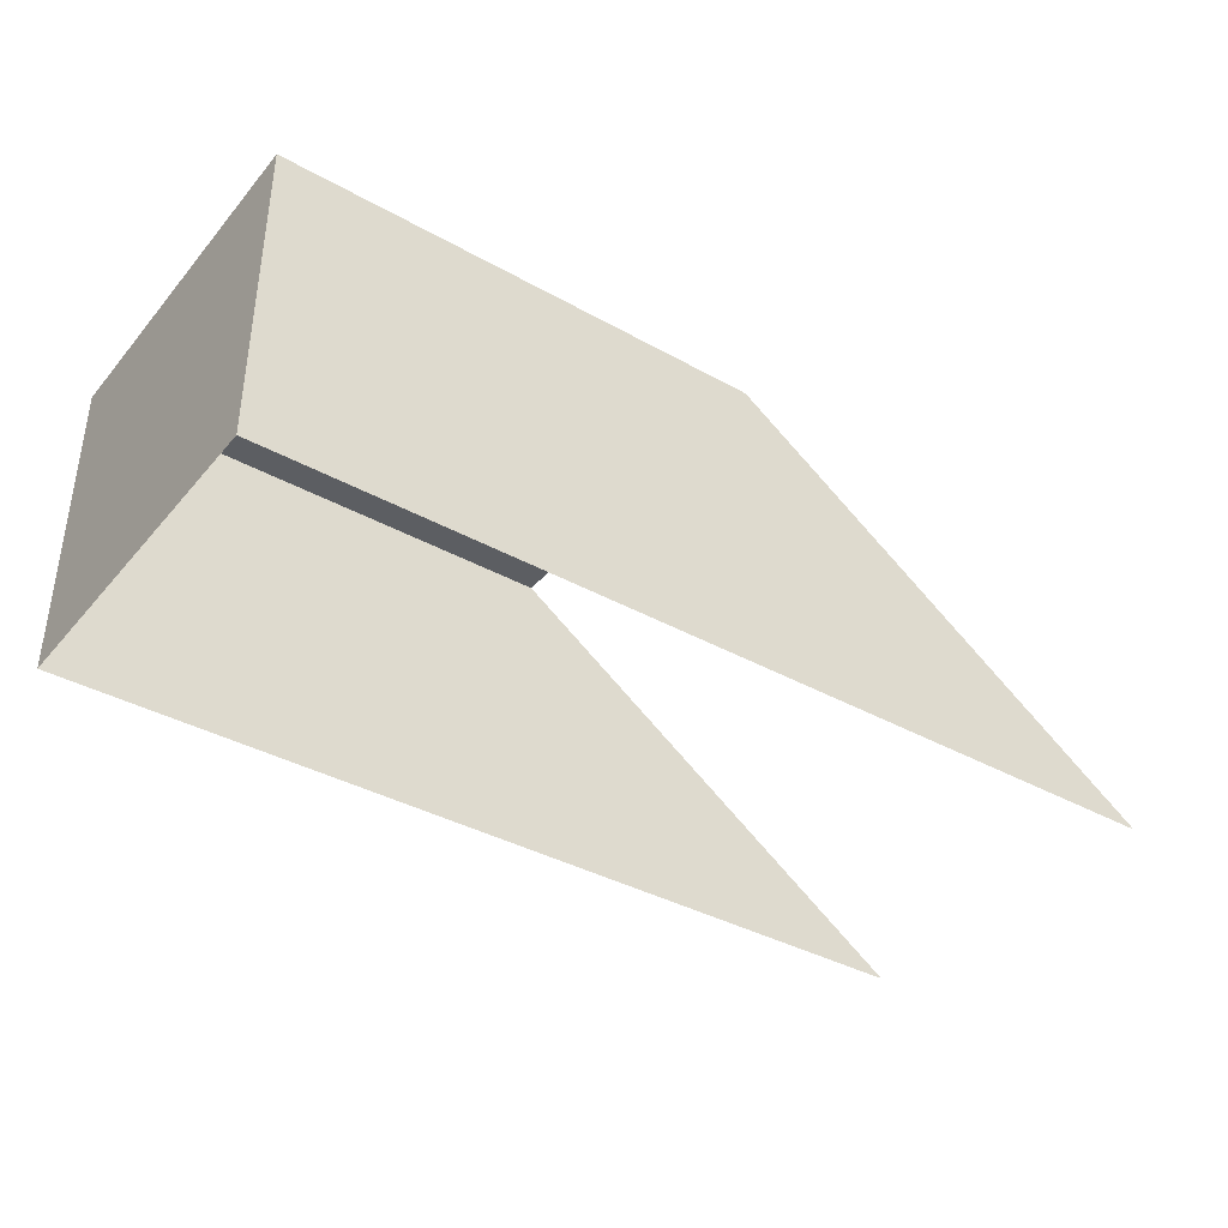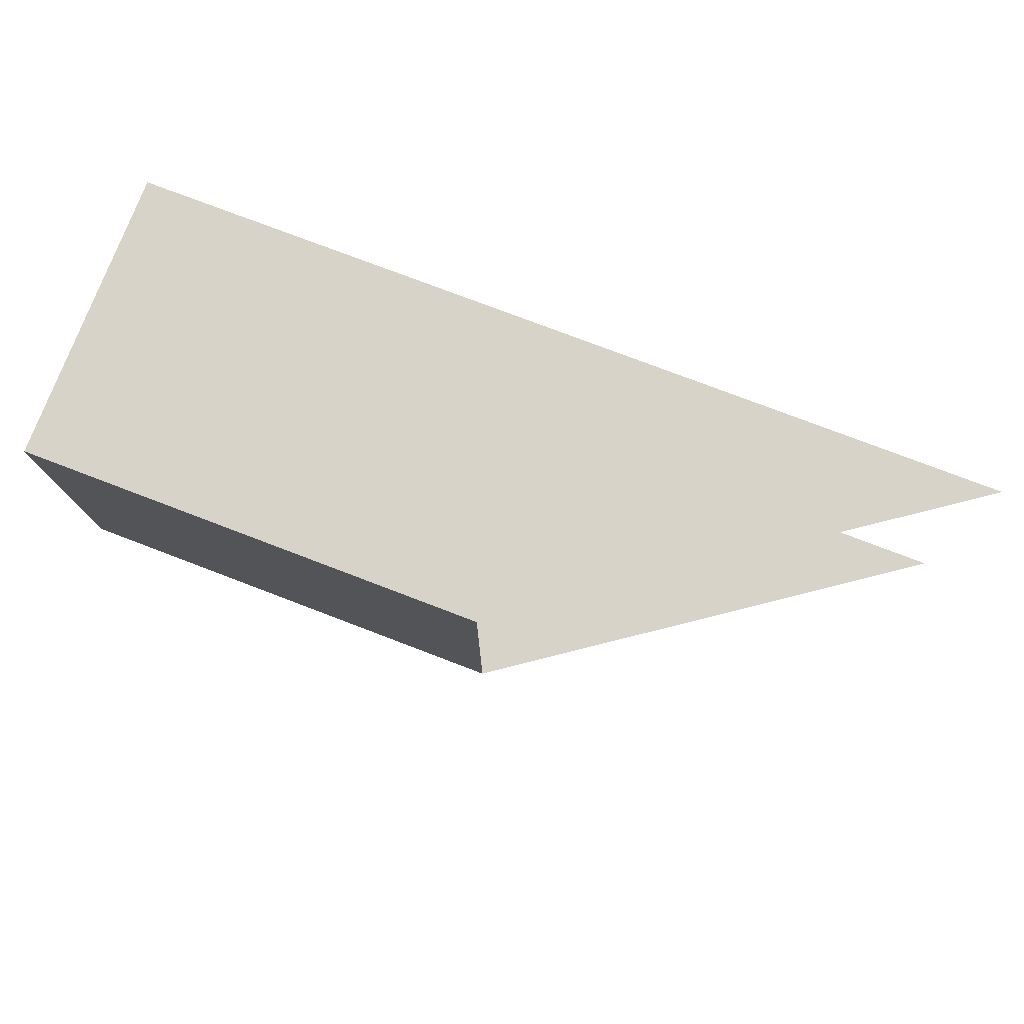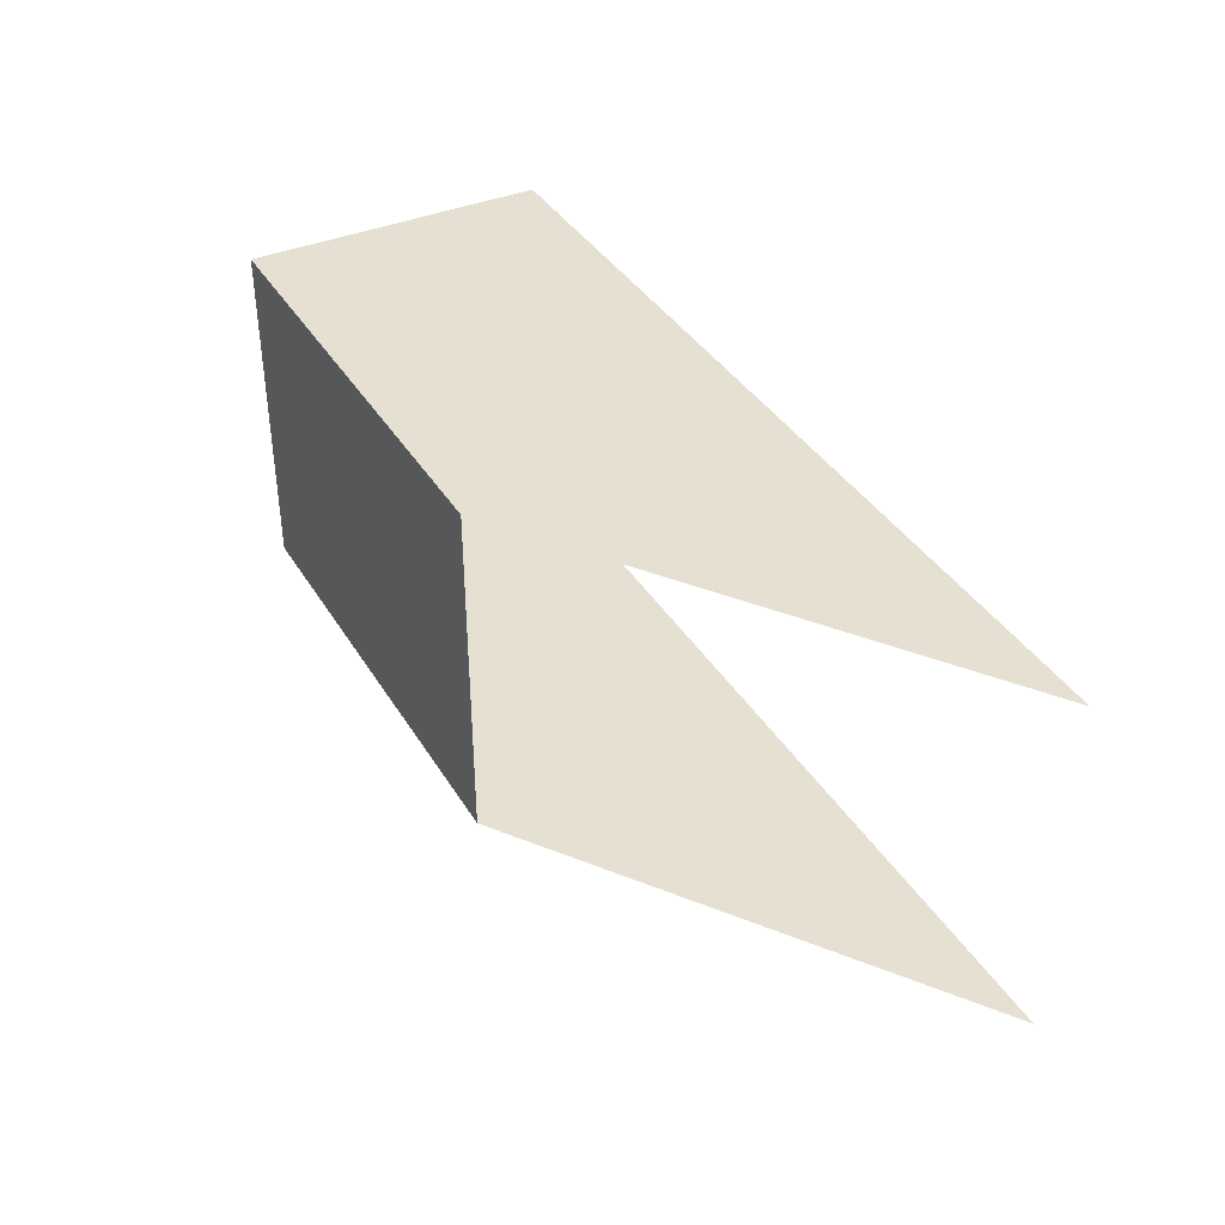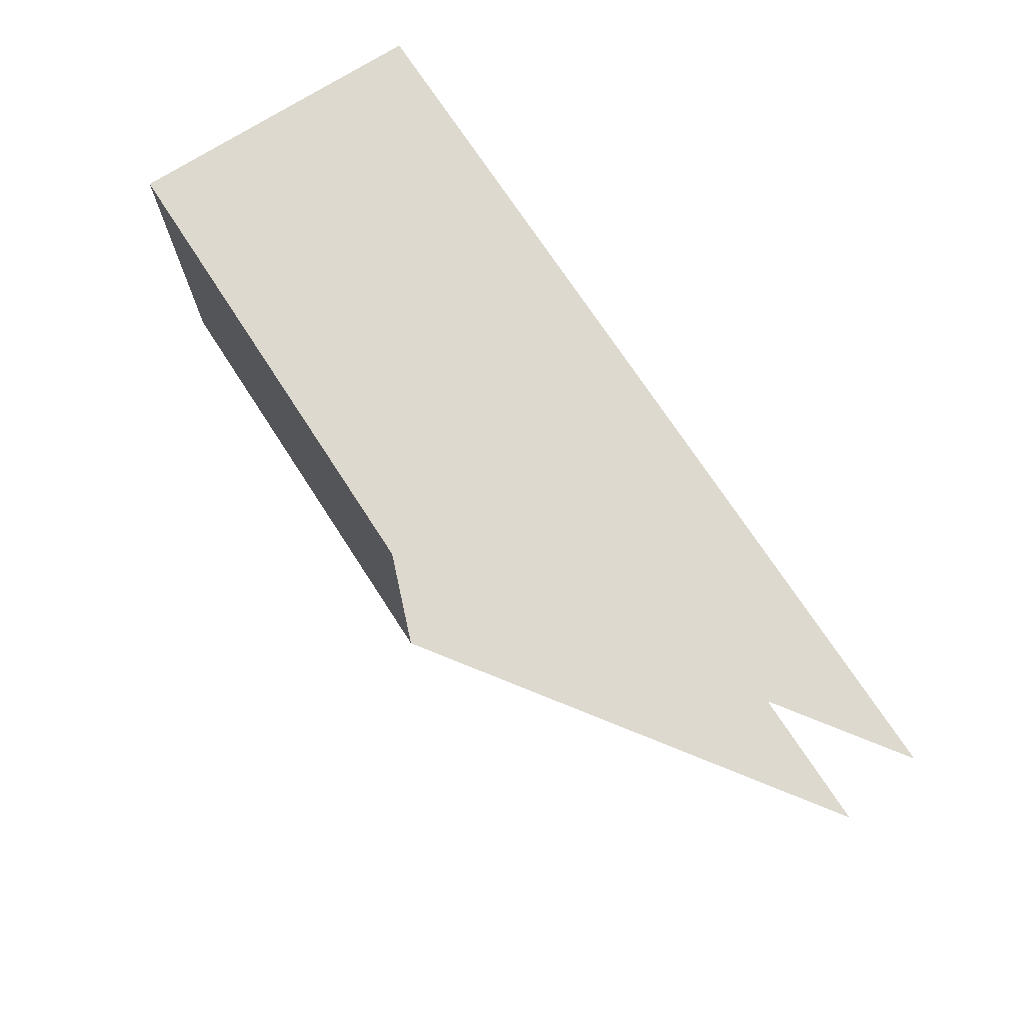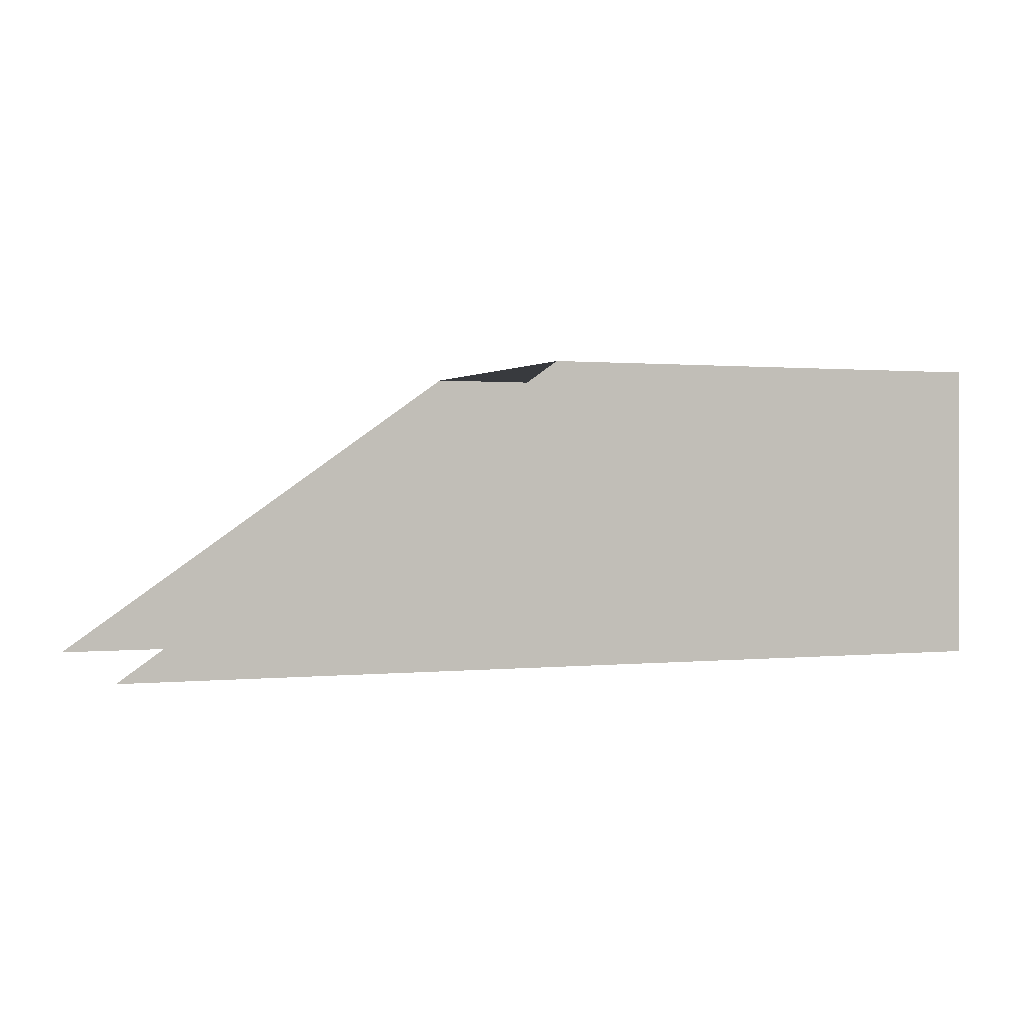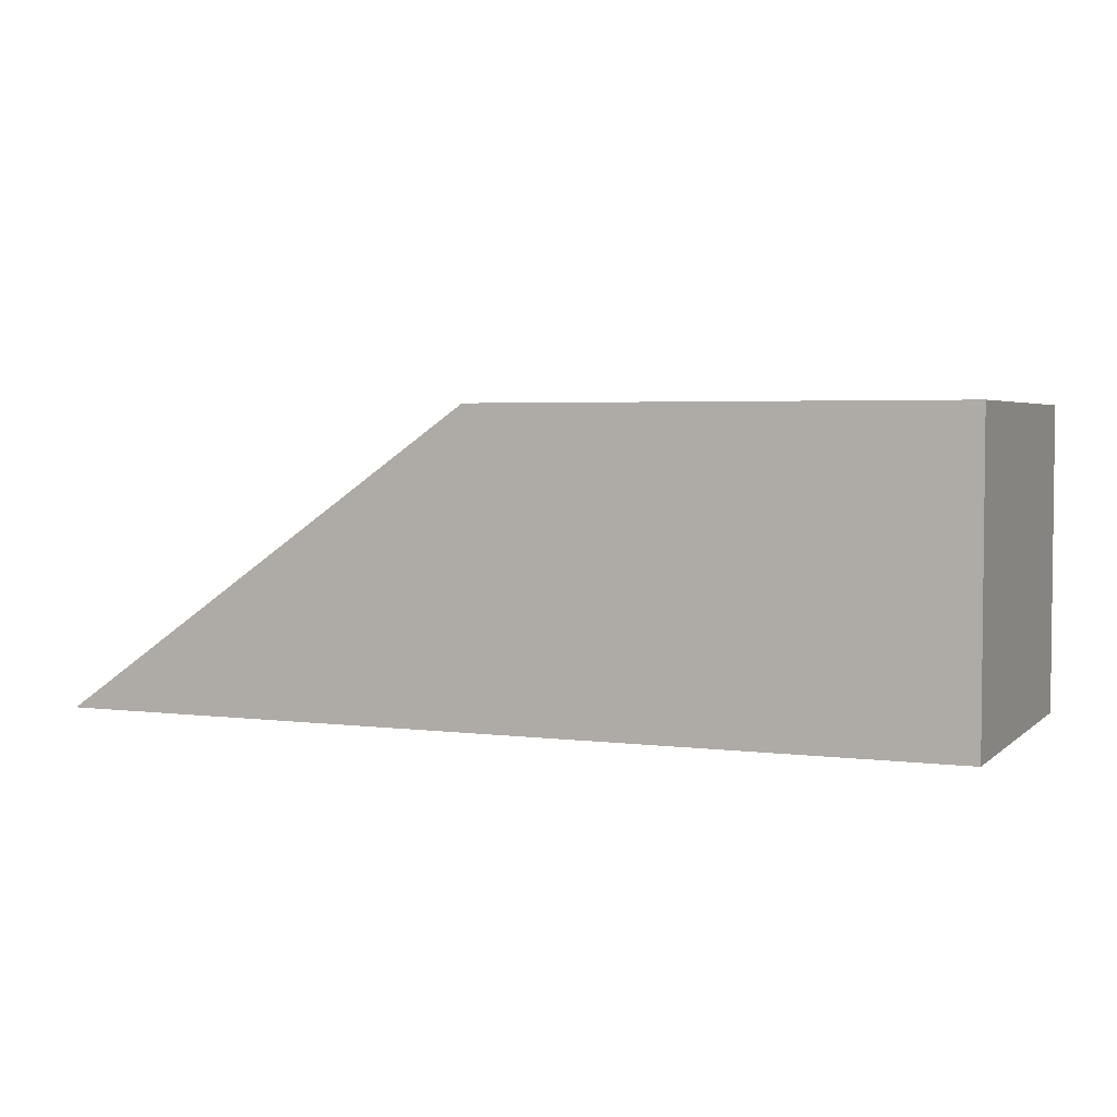
<metadata>
{"format":"obj","ext":"obj","renderer":"f3d","projection":"perspective","resolution":1024,"background":"white","views":[{"elev":-37.7,"azim":144.5,"up":"+Y"},{"elev":76.8,"azim":-159.1,"up":"+Z"},{"elev":38.4,"azim":-118.2,"up":"+Z"},{"elev":71.6,"azim":-122.9,"up":"+Z"},{"elev":0.7,"azim":-21.8,"up":"+Y"},{"elev":3.6,"azim":23.2,"up":"+Y"}]}
</metadata>
<code>
g pb_Mesh211236
v 0 0.5 -1
v -21 0.5 -1
v 0 7.5 -1
v -11 7.5 -1
v -21 0.5 -9
v 0 0.5 -9
v -11 7.5 -9
v 0 7.5 -9
v 0 0.5 -9
v 0 0.5 -1
v 0 7.5 -9
v 0 7.5 -1
v 0 7.5 -1
v -11 7.5 -1
v 0 7.5 -9
v -11 7.5 -9
g pb_Mesh211236_0
g pb_Mesh211236_1
f 3 2 1
f 3 4 2
f 7 6 5
f 7 8 6
f 11 10 9
f 11 12 10
f 15 14 13
f 15 16 14

</code>
